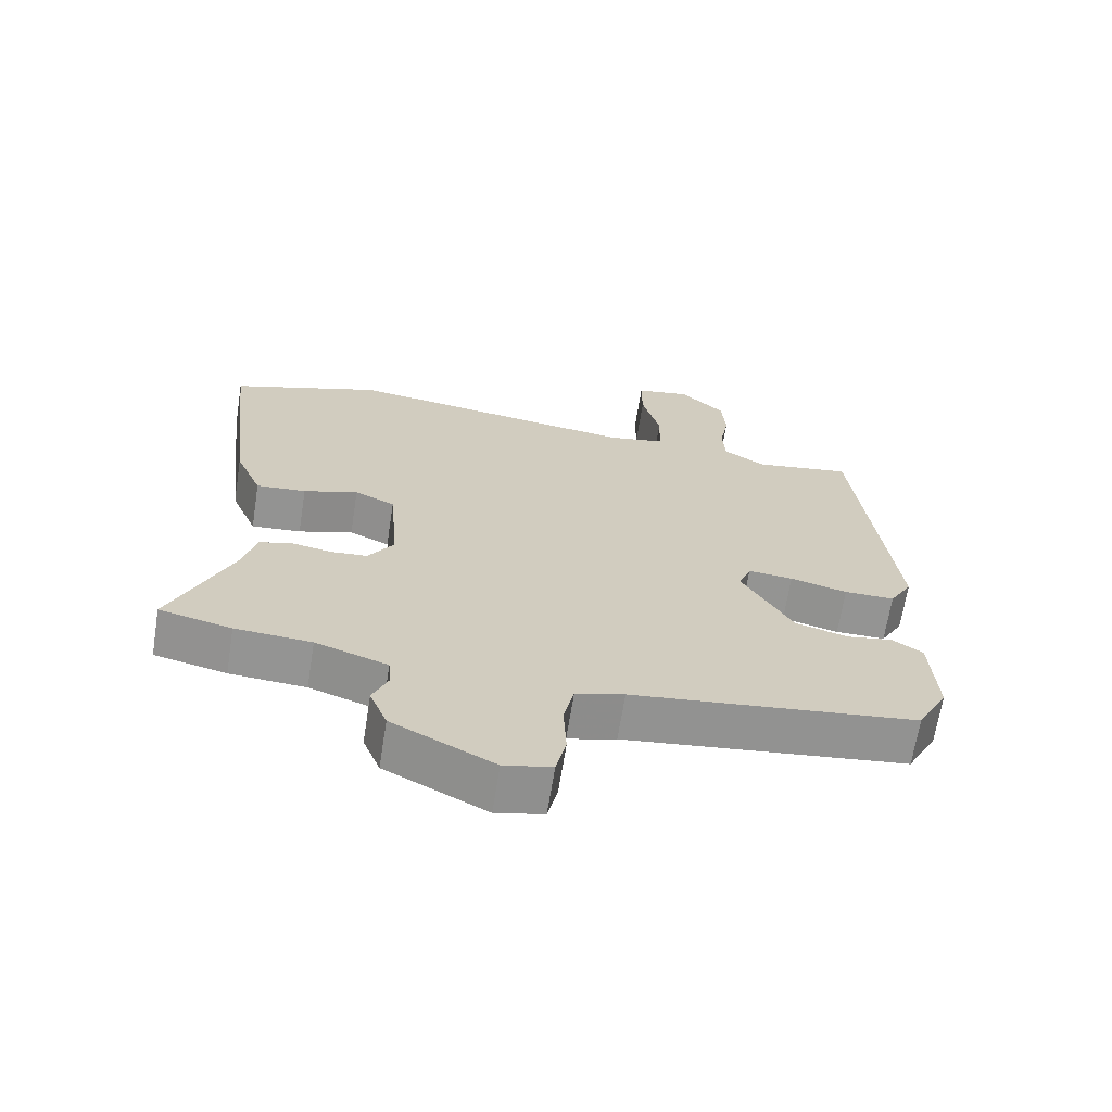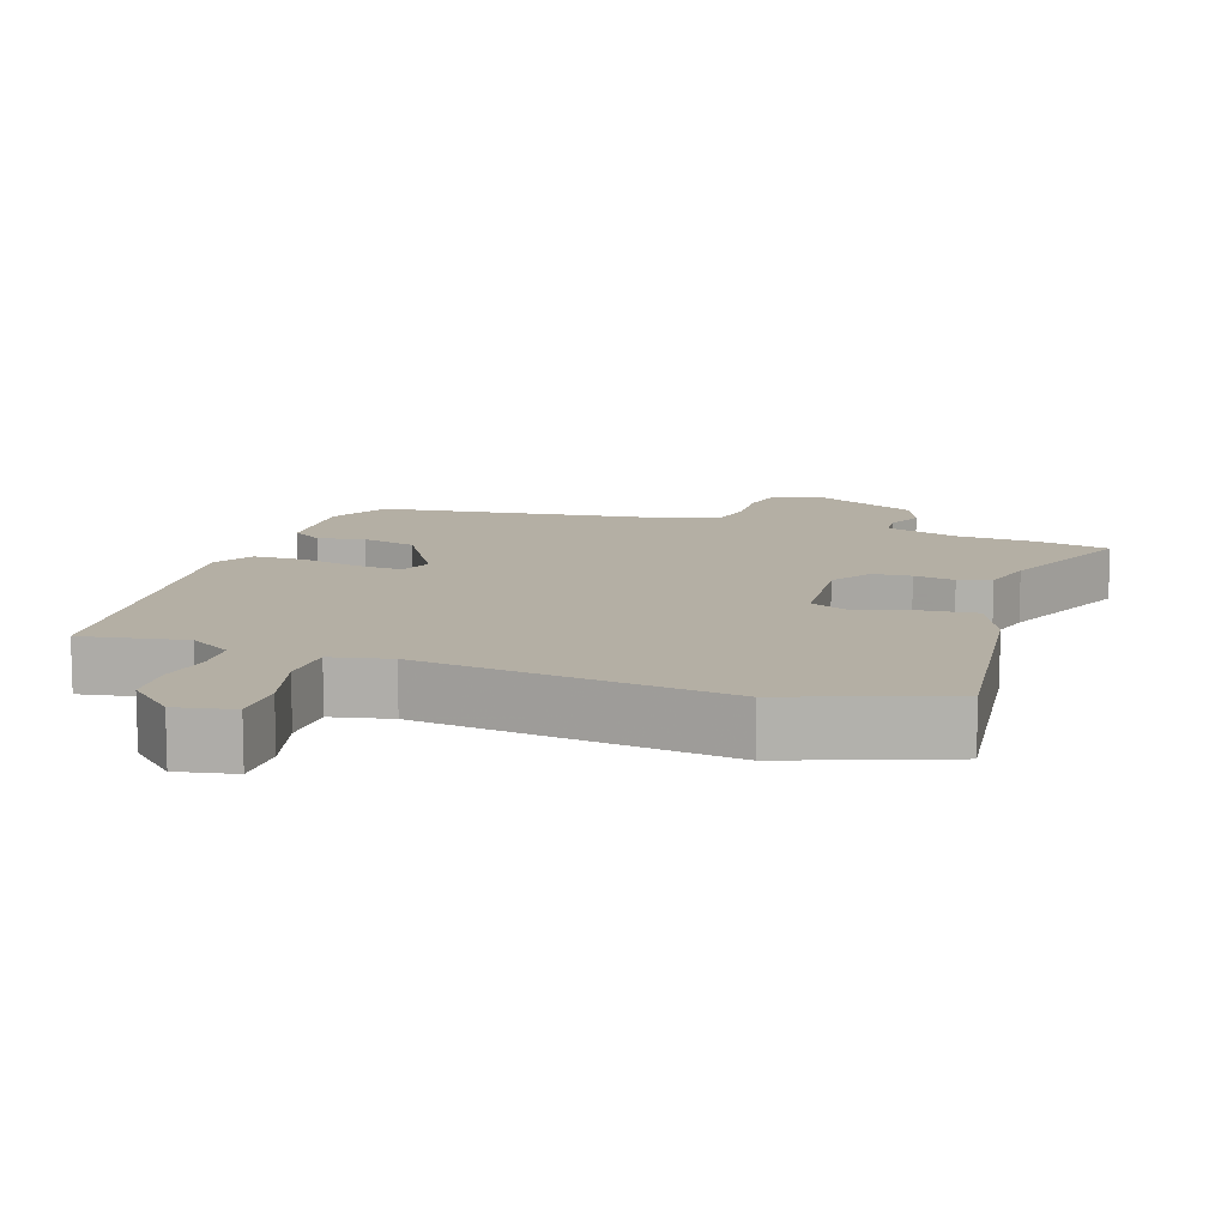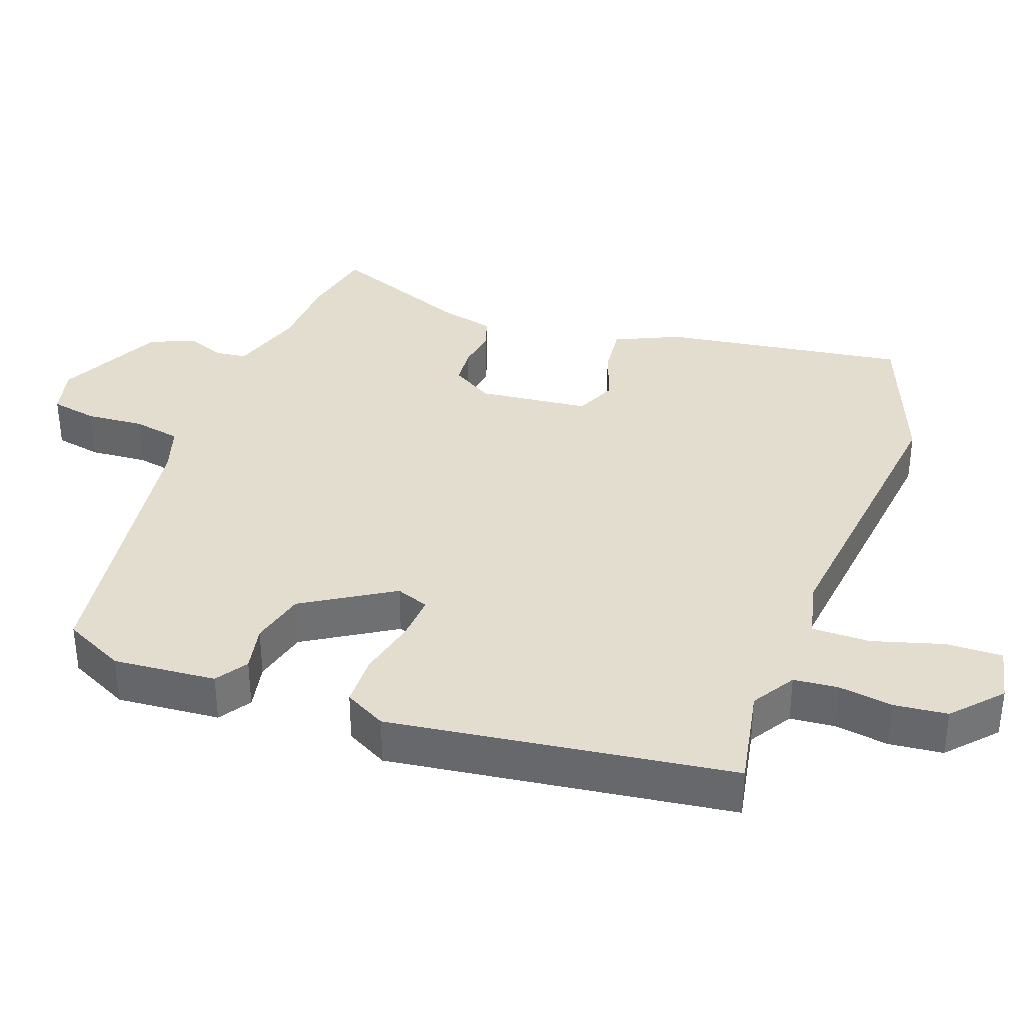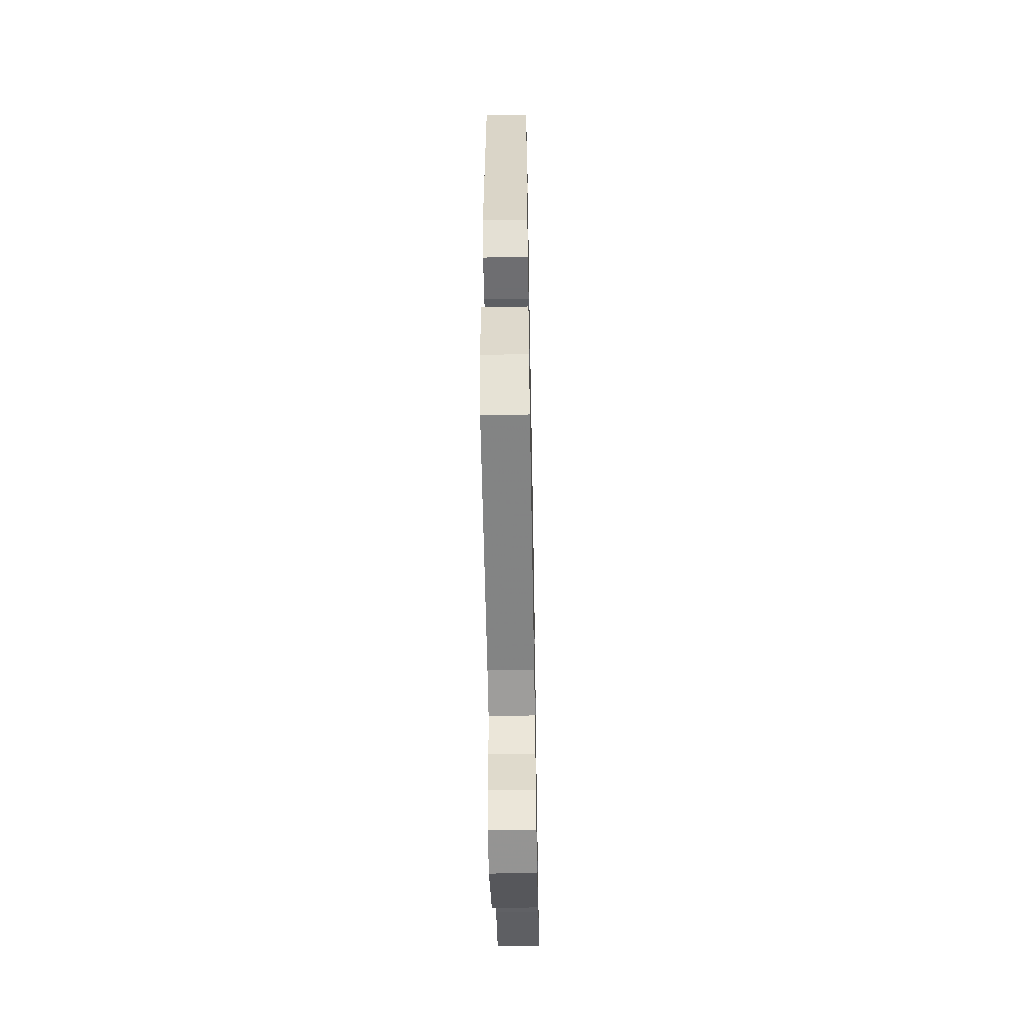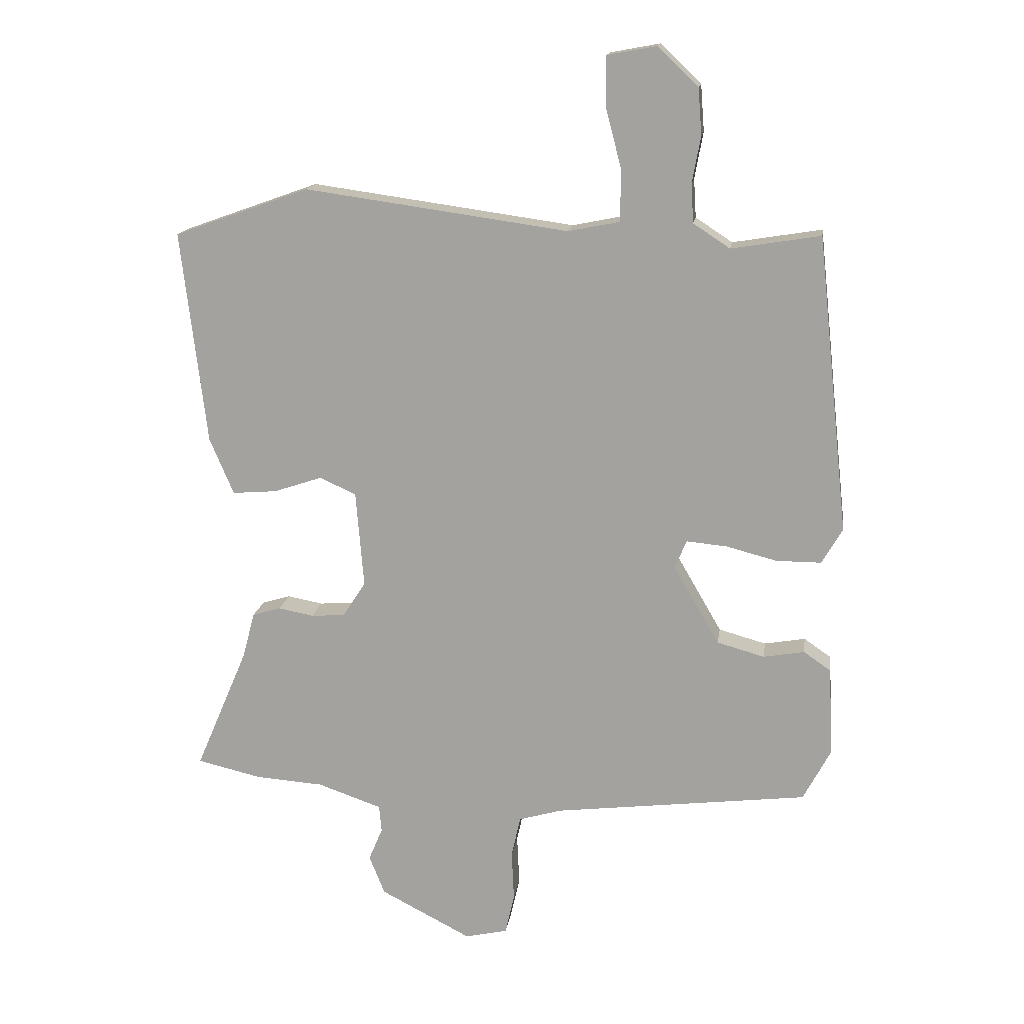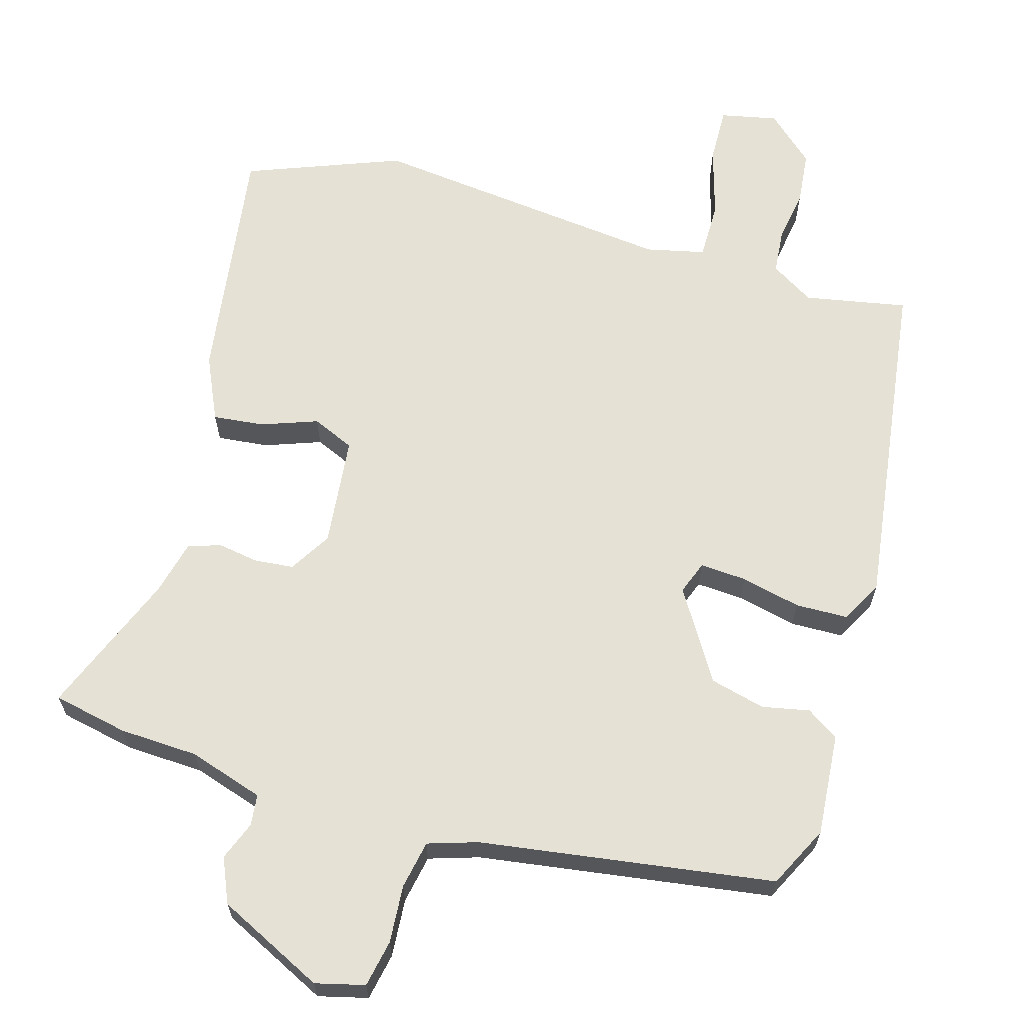
<metadata>
{"format":"obj","ext":"obj","renderer":"f3d","projection":"perspective","resolution":1024,"background":"white","views":[{"elev":-67.0,"azim":171.0,"up":"+Z"},{"elev":11.3,"azim":18.0,"up":"+Y"},{"elev":35.5,"azim":-71.6,"up":"+Y"},{"elev":-54.4,"azim":-88.9,"up":"+Z"},{"elev":15.6,"azim":-171.9,"up":"+Z"},{"elev":64.2,"azim":-165.3,"up":"+Y"}]}
</metadata>
<code>
v 0.36 0.07 0.55
v 0.584 0.07 0.47
v 0.542 0.07 0.116
v 0.502 0.07 0.022
v 0.428 0.07 0.028
v 0.347 0.07 0.055
v 0.287 0.07 0.027
v 0.274 0.07 -0.133
v 0.312 0.07 -0.192
v 0.368 0.07 -0.196
v 0.427 0.07 -0.185
v 0.474 0.07 -0.199
v 0.495 0.07 -0.277
v 0.582 0.07 -0.481
v 0.475 0.07 -0.506
v 0.362 0.07 -0.514
v 0.255 0.07 -0.551
v 0.251 0.07 -0.596
v 0.274 0.07 -0.651
v 0.248 0.07 -0.716
v 0.097 0.07 -0.794
v 0.026 0.07 -0.778
v 0.011 0.07 -0.711
v 0.015 0.07 -0.628
v 0 0.07 -0.559
v -0.072 0.07 -0.538
v -0.495 0.07 -0.487
v -0.541 0.07 -0.4
v -0.533 0.07 -0.252
v -0.488 0.07 -0.221
v -0.42 0.07 -0.233
v -0.341 0.07 -0.211
v -0.265 0.07 -0.08
v -0.284 0.07 -0.033
v -0.351 0.07 -0.039
v -0.436 0.07 -0.061
v -0.511 0.07 -0.061
v -0.545 0.07 -0.002
v -0.492 0.07 0.49
v -0.344 0.07 0.466
v -0.283 0.07 0.506
v -0.279 0.07 0.57
v -0.293 0.07 0.647
v -0.287 0.07 0.724
v -0.22 0.07 0.788
v -0.138 0.07 0.773
v -0.138 0.07 0.692
v -0.165 0.07 0.589
v -0.163 0.07 0.506
v -0.078 0.07 0.489
v 0.36 0 0.55
v 0.584 0 0.47
v 0.542 0 0.116
v 0.502 0 0.022
v 0.428 0 0.028
v 0.347 0 0.055
v 0.287 0 0.027
v 0.274 0 -0.133
v 0.312 0 -0.192
v 0.368 0 -0.196
v 0.427 0 -0.185
v 0.474 0 -0.199
v 0.495 0 -0.277
v 0.582 0 -0.481
v 0.475 0 -0.506
v 0.362 0 -0.514
v 0.255 0 -0.551
v 0.251 0 -0.596
v 0.274 0 -0.651
v 0.248 0 -0.716
v 0.097 0 -0.794
v 0.026 0 -0.778
v 0.011 0 -0.711
v 0.015 0 -0.628
v 0 0 -0.559
v -0.072 0 -0.538
v -0.495 0 -0.487
v -0.541 0 -0.4
v -0.533 0 -0.252
v -0.488 0 -0.221
v -0.42 0 -0.233
v -0.341 0 -0.211
v -0.265 0 -0.08
v -0.284 0 -0.033
v -0.351 0 -0.039
v -0.436 0 -0.061
v -0.511 0 -0.061
v -0.545 0 -0.002
v -0.492 0 0.49
v -0.344 0 0.466
v -0.283 0 0.506
v -0.279 0 0.57
v -0.293 0 0.647
v -0.287 0 0.724
v -0.22 0 0.788
v -0.138 0 0.773
v -0.138 0 0.692
v -0.165 0 0.589
v -0.163 0 0.506
v -0.078 0 0.489
f 46 47 48
f 45 46 48
f 44 45 48
f 43 44 48
f 42 43 48
f 41 42 48 49
f 40 41 49 50
f 38 39 40
f 37 38 40
f 36 37 40
f 35 36 40
f 34 35 40 50
f 29 30 31
f 28 29 31
f 27 28 31
f 26 27 31
f 25 26 31 32
f 22 23 24
f 21 22 24
f 20 21 24
f 19 20 24
f 18 19 24
f 17 18 24 25
f 25 32 33
f 17 25 33
f 16 17 33
f 16 33 34
f 15 16 34
f 14 15 34
f 13 14 34
f 4 5 6
f 3 4 6
f 2 3 6
f 1 2 6
f 50 1 6
f 50 6 7
f 34 50 7 8
f 10 11 12 13
f 9 10 13
f 9 13 34
f 8 9 34
f 98 97 96
f 98 96 95
f 98 95 94
f 98 94 93
f 98 93 92
f 99 98 92 91
f 100 99 91 90
f 90 89 88
f 90 88 87
f 90 87 86
f 90 86 85
f 100 90 85 84
f 81 80 79
f 81 79 78
f 81 78 77
f 81 77 76
f 82 81 76 75
f 74 73 72
f 74 72 71
f 74 71 70
f 74 70 69
f 74 69 68
f 75 74 68 67
f 83 82 75
f 83 75 67
f 83 67 66
f 84 83 66
f 84 66 65
f 84 65 64
f 84 64 63
f 56 55 54
f 56 54 53
f 56 53 52
f 56 52 51
f 56 51 100
f 57 56 100
f 58 57 100 84
f 63 62 61 60
f 63 60 59
f 84 63 59
f 84 59 58
f 1 51 52 2
f 2 52 53 3
f 3 53 54 4
f 4 54 55 5
f 5 55 56 6
f 6 56 57 7
f 7 57 58 8
f 8 58 59 9
f 9 59 60 10
f 10 60 61 11
f 11 61 62 12
f 12 62 63 13
f 13 63 64 14
f 14 64 65 15
f 15 65 66 16
f 16 66 67 17
f 17 67 68 18
f 18 68 69 19
f 19 69 70 20
f 20 70 71 21
f 21 71 72 22
f 22 72 73 23
f 23 73 74 24
f 24 74 75 25
f 25 75 76 26
f 26 76 77 27
f 27 77 78 28
f 28 78 79 29
f 29 79 80 30
f 30 80 81 31
f 31 81 82 32
f 32 82 83 33
f 33 83 84 34
f 34 84 85 35
f 35 85 86 36
f 36 86 87 37
f 37 87 88 38
f 38 88 89 39
f 39 89 90 40
f 40 90 91 41
f 41 91 92 42
f 42 92 93 43
f 43 93 94 44
f 44 94 95 45
f 45 95 96 46
f 46 96 97 47
f 47 97 98 48
f 48 98 99 49
f 49 99 100 50
f 50 100 51 1

</code>
